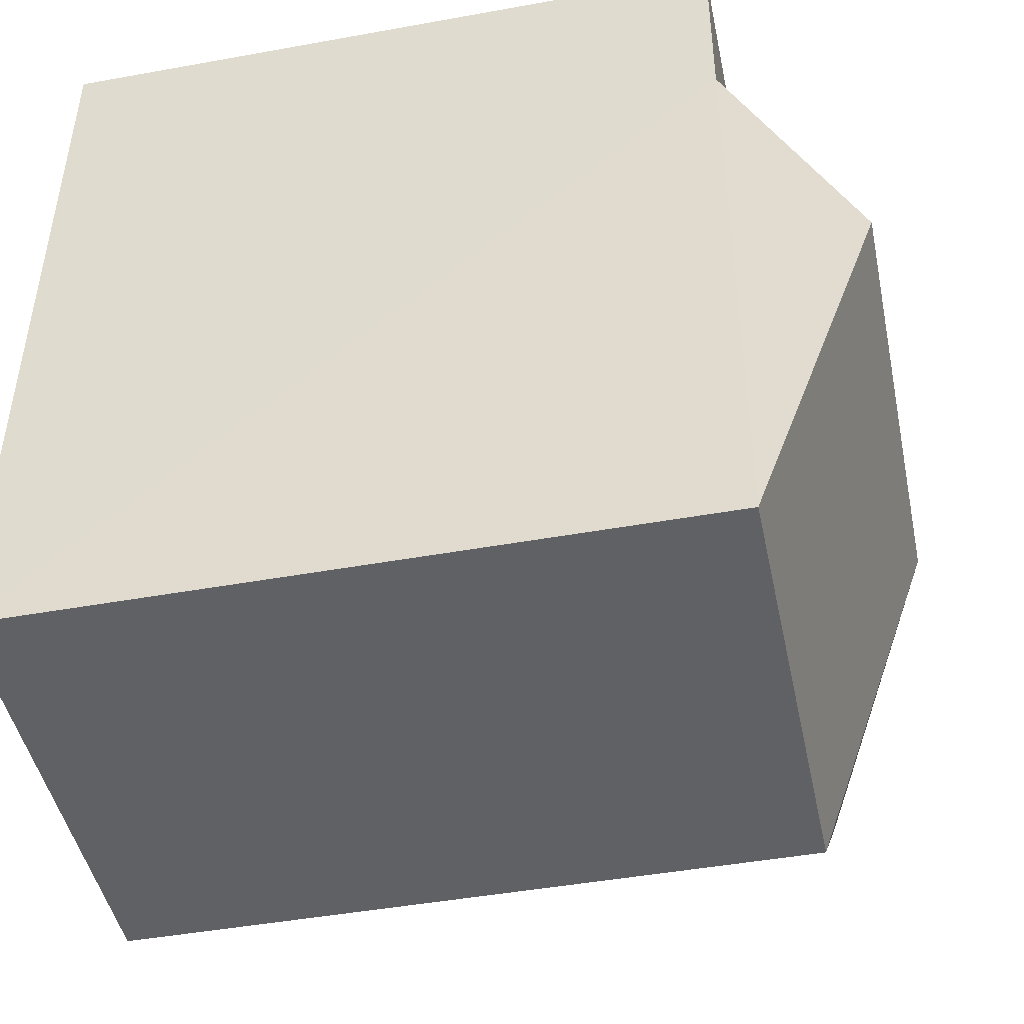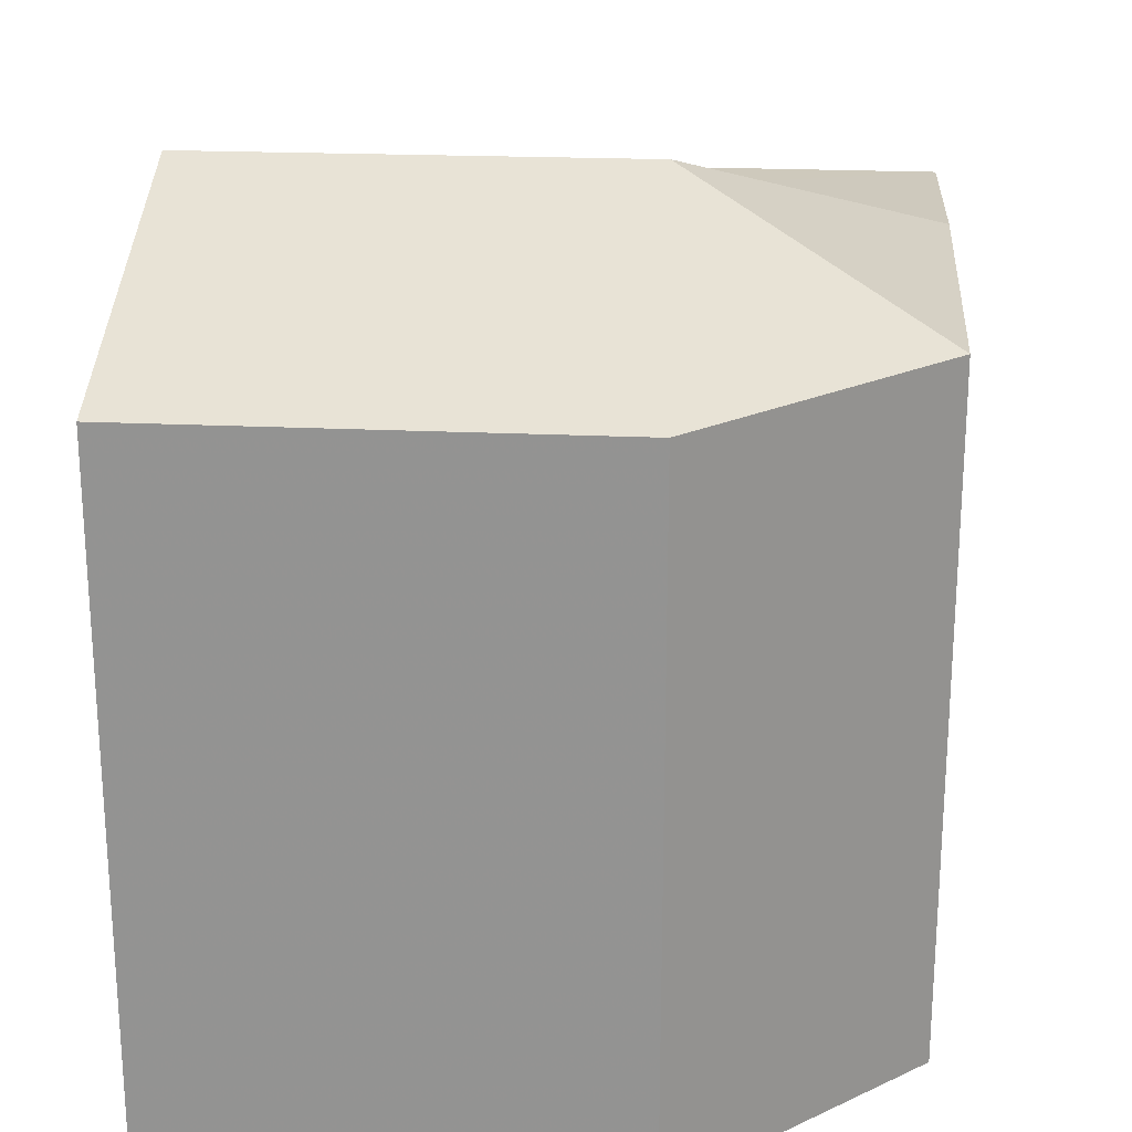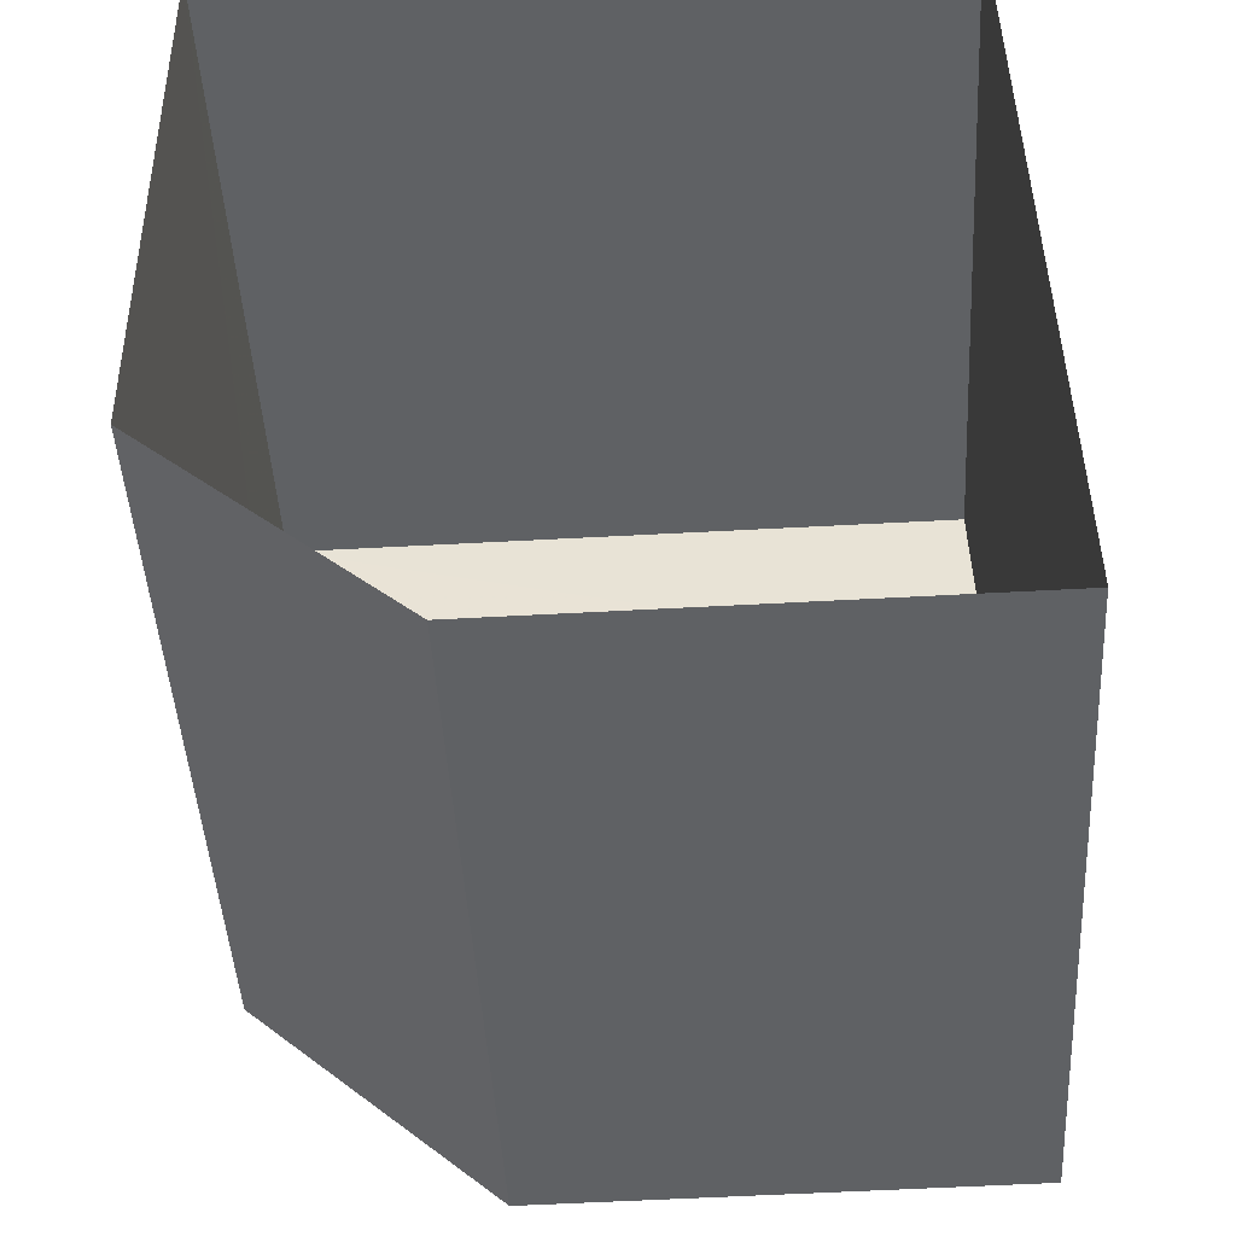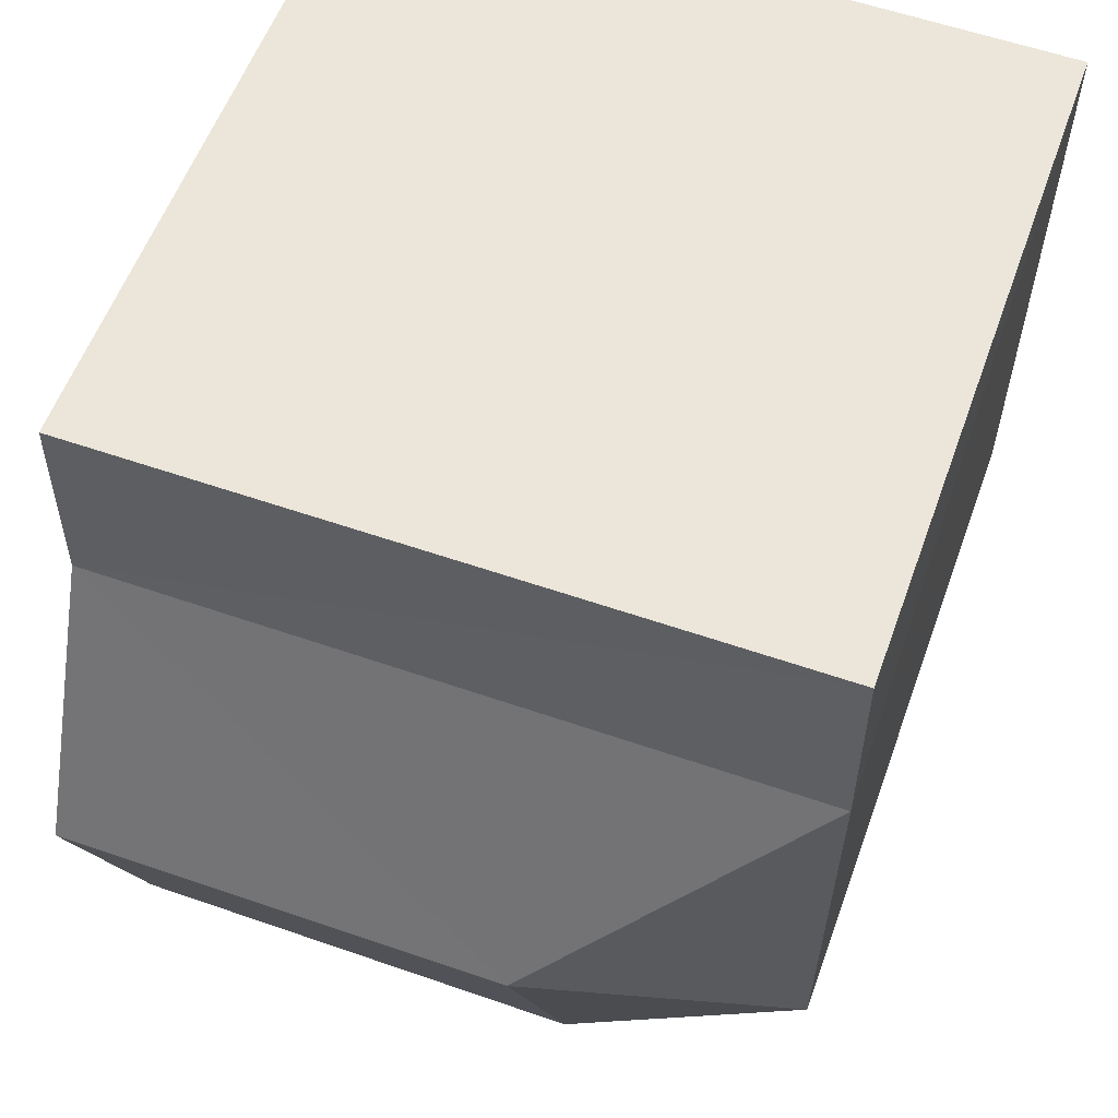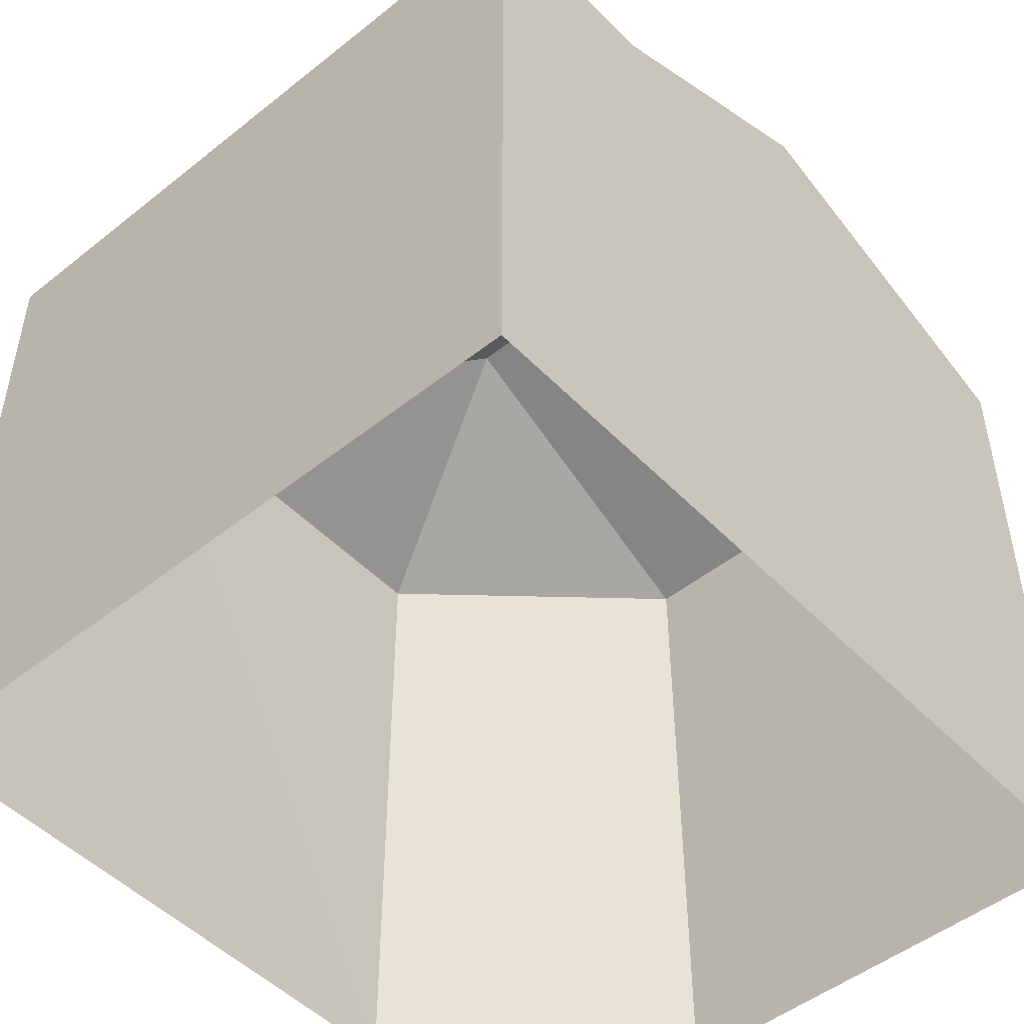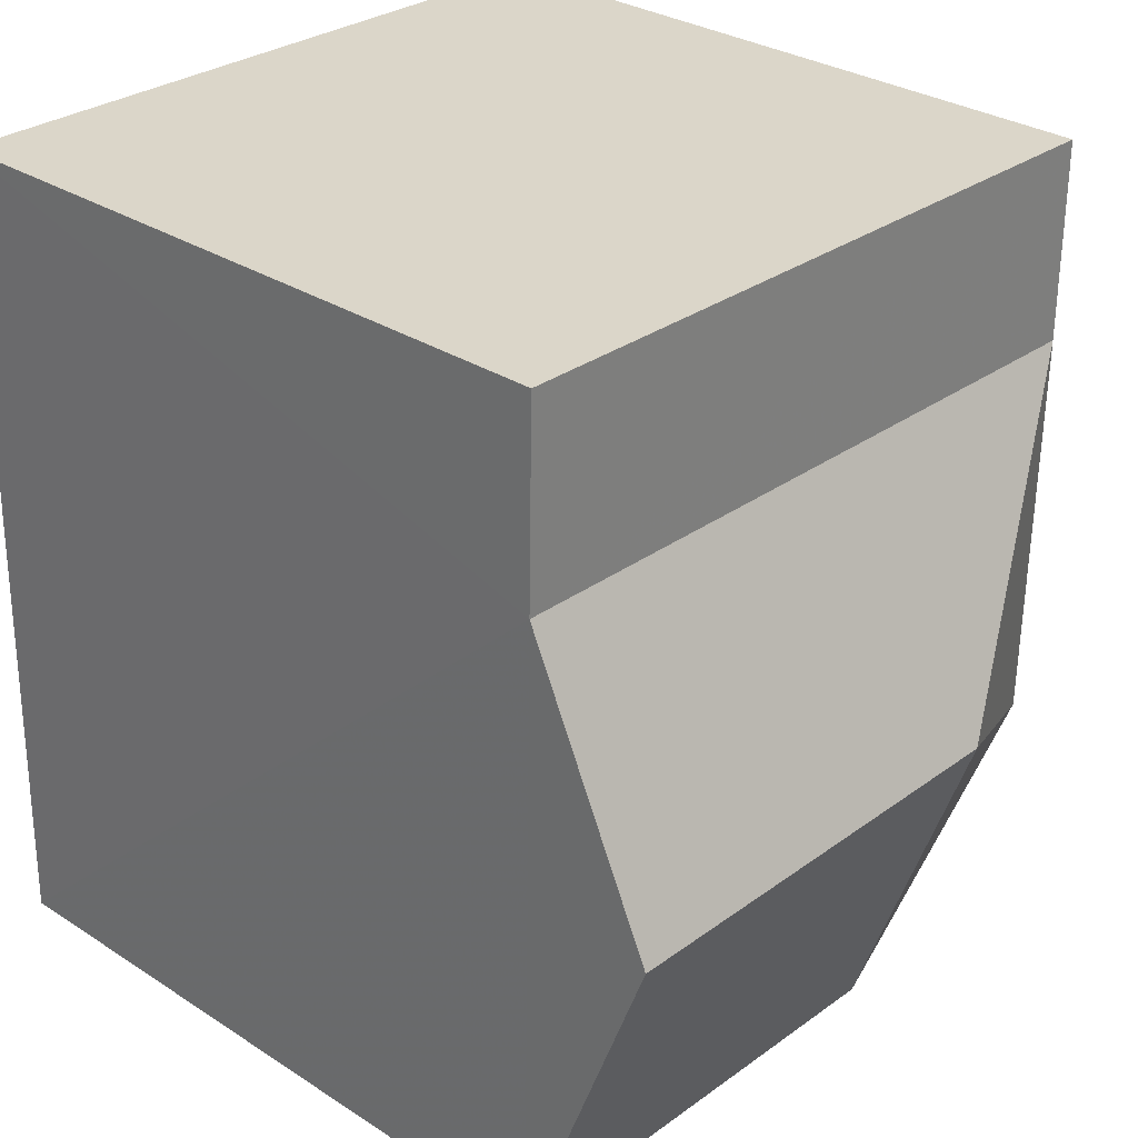
<metadata>
{"format":"obj","ext":"obj","renderer":"f3d","projection":"perspective","resolution":1024,"background":"white","views":[{"elev":-45.7,"azim":-78.2,"up":"+Y"},{"elev":22.6,"azim":3.6,"up":"+Z"},{"elev":-45.6,"azim":-176.9,"up":"+Y"},{"elev":56.6,"azim":19.6,"up":"+Y"},{"elev":-49.1,"azim":-139.3,"up":"+Z"},{"elev":30.5,"azim":-46.9,"up":"+Y"}]}
</metadata>
<code>
v -3.732e+05 -1.044e+05 26.17
v -3.732e+05 -1.044e+05 26.17
v -3.733e+05 -1.044e+05 26.17
v -3.732e+05 -1.044e+05 26.17
v -3.733e+05 -1.044e+05 26.17
v -3.732e+05 -1.044e+05 33.73
v -3.732e+05 -1.044e+05 32.55
v -3.732e+05 -1.044e+05 32.55
v -3.733e+05 -1.044e+05 32.55
v -3.732e+05 -1.044e+05 32.55
v -3.733e+05 -1.044e+05 32.55
v -3.732e+05 -1.044e+05 32.55
v -3.733e+05 -1.044e+05 32.55
v -3.733e+05 -1.044e+05 33.73
f 1 2 3
f 1 3 4
f 2 5 3
f 6 7 8
f 9 10 11
f 9 12 10
f 12 6 8
f 13 7 6
f 14 13 6
f 6 12 9
f 14 6 9
f 11 3 9
f 3 5 9
f 9 13 14
f 9 5 13
f 8 1 12
f 12 4 10
f 12 1 4
f 10 4 3
f 11 10 3
f 8 2 1
f 8 7 2
f 13 5 2
f 7 13 2

</code>
